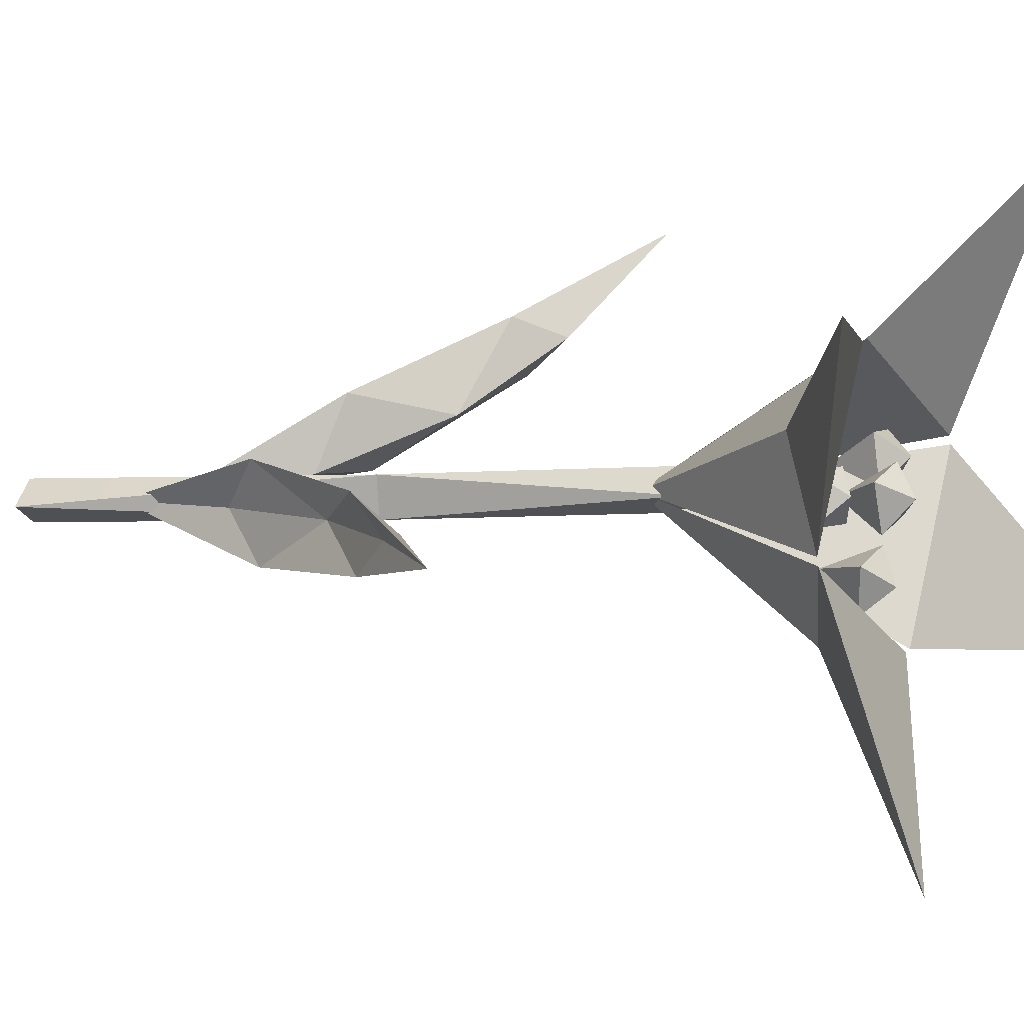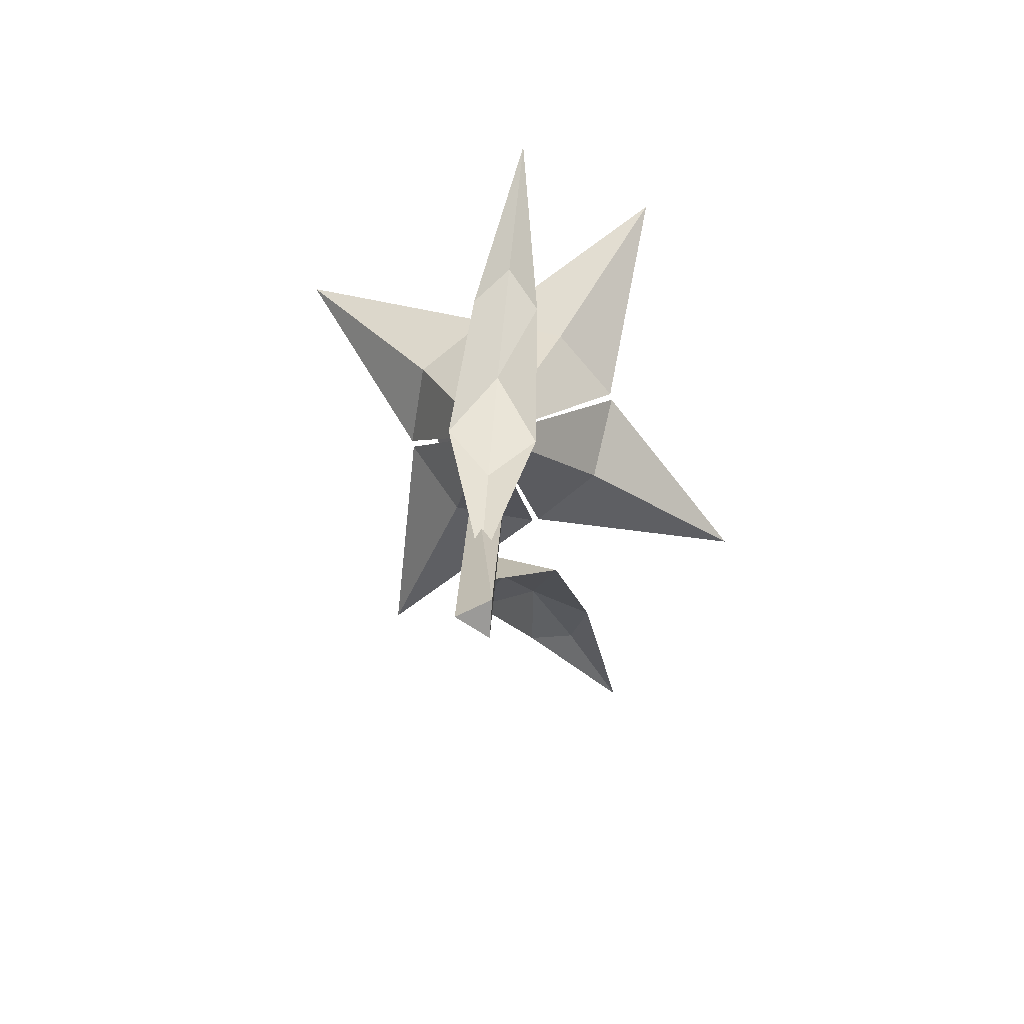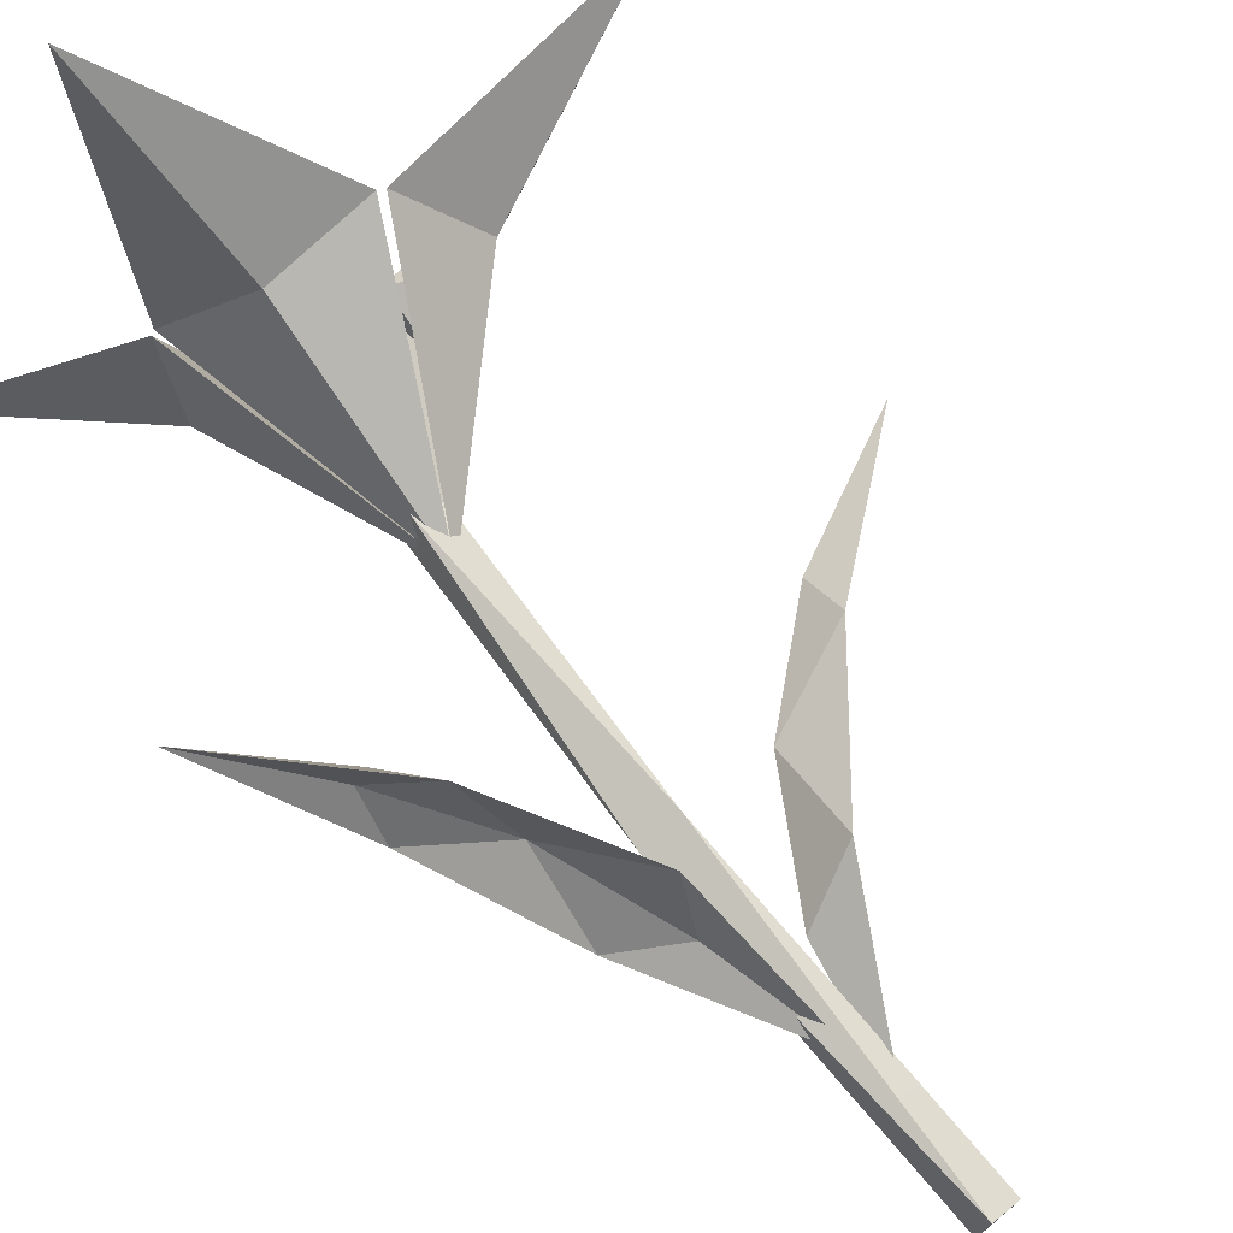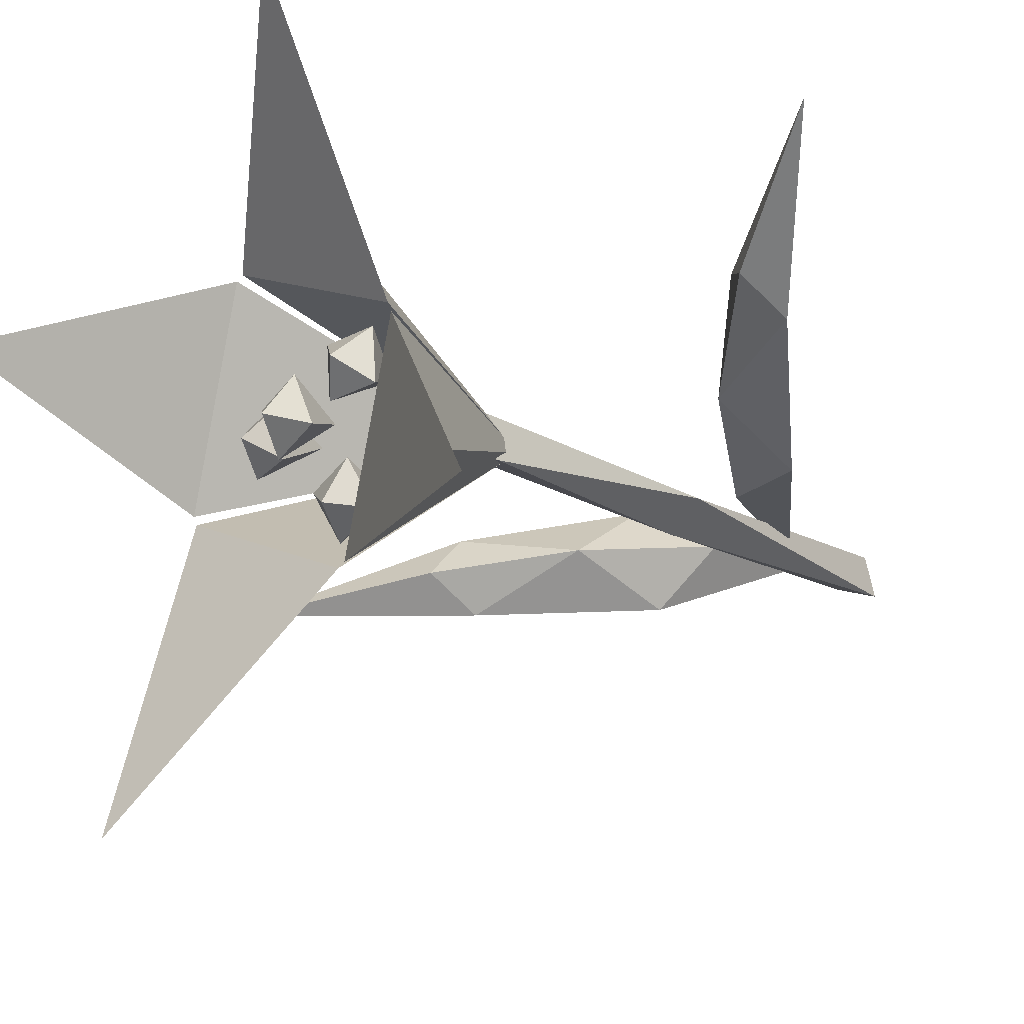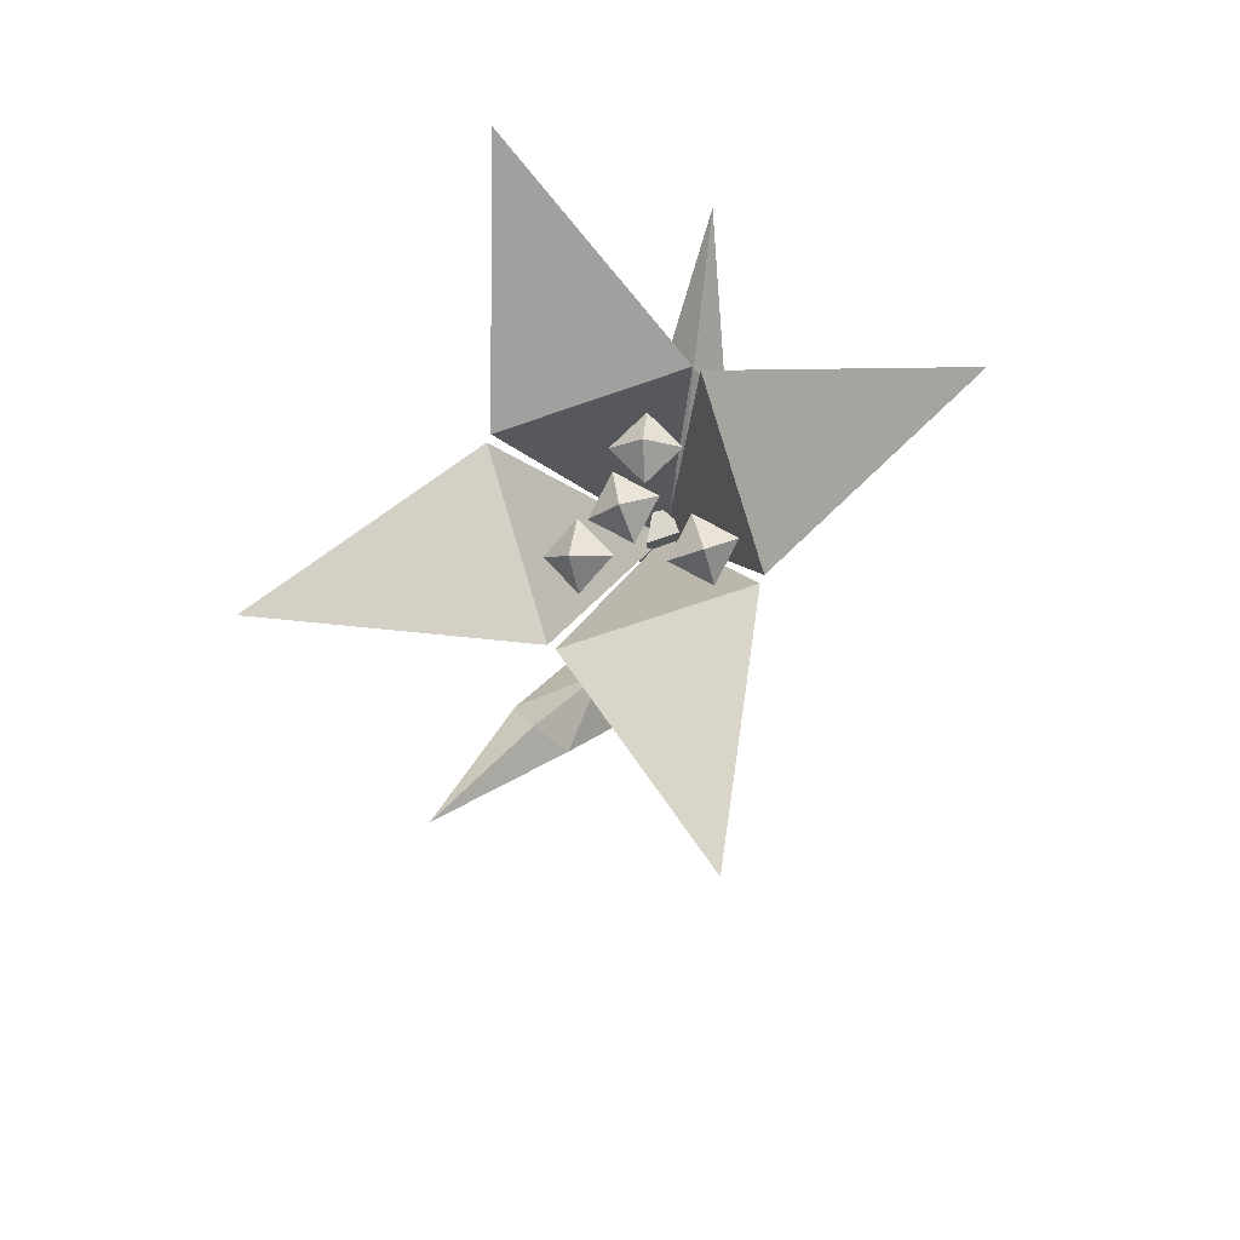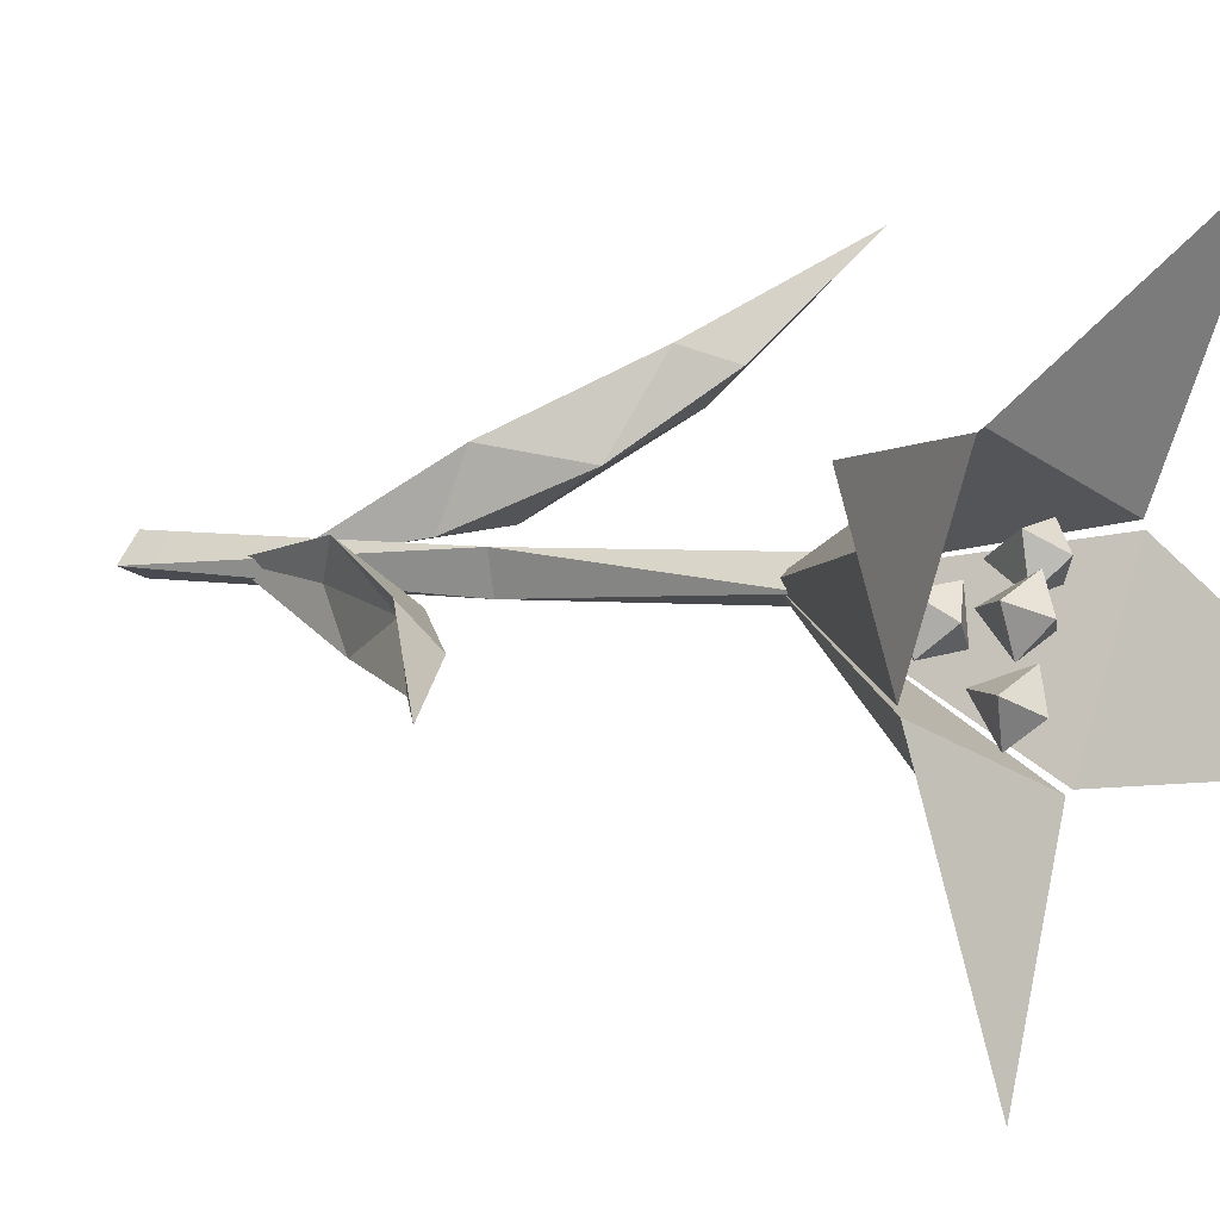
<metadata>
{"format":"obj","ext":"obj","renderer":"f3d","projection":"perspective","resolution":1024,"background":"white","views":[{"elev":-3.7,"azim":106.4,"up":"+Z"},{"elev":-69.3,"azim":-50.2,"up":"+Y"},{"elev":74.8,"azim":-39.9,"up":"+Z"},{"elev":-14.2,"azim":-146.2,"up":"+Z"},{"elev":73.9,"azim":144.2,"up":"+Y"},{"elev":3.5,"azim":120.7,"up":"+Z"}]}
</metadata>
<code>
o object1
g object1
v -0.004312 0.382 0.0001985
v 0.007096 0.3546 0.009489
v -0.001178 0.38 0.02528
v 0.0207 0.3795 -0.003114
v 0.02383 0.3776 0.02197
v 0.01109 0.3924 0.01188
f 1 2 3
f 4 2 1
f 5 2 4
f 4 6 5
f 5 6 3
f 1 6 4
f 3 6 1
f 3 2 5
o object10
g object10
v 0.007942 0.3888 -0.07668
v 0.05533 0.3578 -0.07485
v 0.1081 0.4115 -0.1799
v 0.1004 0.3665 -0.04164
v 0.00487 0.2644 -0.00116
f 9 8 7
f 7 10 9
f 11 10 7
f 8 10 11
f 7 8 11
f 10 8 9
o object11
g object11
v 0.00487 0.2644 -0.00116
v 0.0978 0.3523 0.01706
v 0.06982 0.3809 0.05725
v 0.1023 0.3663 -0.0377
v 0.2142 0.3978 0.04985
f 12 13 14
f 12 15 13
f 16 13 15
f 16 15 14
f 14 15 12
f 14 13 16
o object2
g object2
v 0.01142 0.3794 -0.02809
v 0.01876 0.3866 -0.04751
v 0.03351 0.3729 -0.03868
v 0.01234 0.3502 -0.03848
v -0.0002589 0.376 -0.05032
v 0.02183 0.3694 -0.06091
f 19 18 17
f 17 20 19
f 21 20 17
f 22 20 21
f 21 18 22
f 19 20 22
f 17 18 21
f 22 18 19
o object3
g object3
v -0.07631 0.2085 0.08206
v -0.08687 0.1846 0.065
v -0.1309 0.2462 0.1408
v -0.03826 0.1628 0.04115
v -0.04993 0.115 0.0158
v -0.04655 0.1588 0.05006
v -0.08459 0.2045 0.09098
v -0.05852 0.1846 0.09136
v -0.01213 0.115 0.05095
v -0.01084 0.09913 0.01166
v -0 0.02743 -0
v -0.01913 0.09511 0.02057
f 23 24 25
f 26 24 23
f 24 26 27
f 27 28 24
f 29 24 28
f 28 30 29
f 30 28 31
f 31 26 30
f 26 31 32
f 33 32 31
f 27 32 33
f 33 34 27
f 31 34 33
f 34 31 28
f 29 30 25
f 28 27 34
f 32 27 26
f 23 30 26
f 25 30 23
f 25 24 29
o object4
g object4
v -0 0.002087 -0
v 0.01549 0.07378 -0.003687
v 0.03836 0.08965 -0.03566
v 0.05031 0.08965 0.01455
v 0.02733 0.06977 -0.006507
v 0.0665 0.1334 -0.01583
v 0.1083 0.1592 -0.005896
v 0.05466 0.1374 -0.01301
v 0.109 0.1831 -0.02595
v 0.09937 0.1592 -0.04356
v 0.1209 0.1791 -0.02877
v 0.187 0.2208 -0.04454
f 35 36 37
f 38 36 35
f 35 39 38
f 40 38 39
f 38 40 41
f 41 42 38
f 42 41 43
f 43 44 42
f 37 42 44
f 44 40 37
f 40 44 45
f 45 44 46
f 46 41 45
f 46 44 43
f 43 41 46
f 45 41 40
f 39 37 40
f 36 38 42
f 37 39 35
f 42 37 36
o object5
g object5
v 0.0518 0.3699 -0.0208
v 0.05354 0.3411 -0.009229
v 0.0549 0.369 0.004339
v 0.07437 0.3588 -0.02397
v 0.07747 0.3579 0.001174
v 0.07018 0.3753 -0.01011
f 47 48 49
f 50 48 47
f 51 48 50
f 50 52 51
f 51 52 49
f 47 52 50
f 49 52 47
f 49 48 51
o object6
g object6
v -0.02829 0.4045 0.02009
v -0.033 0.3839 -0.03249
v -0.1128 0.4767 -0.07401
v 0.004153 0.3899 -0.07486
v 0.00487 0.2644 -0.00116
f 55 54 53
f 53 56 55
f 57 56 53
f 54 56 57
f 53 54 57
f 56 54 55
o object7
g object7
v 0.00487 0.2644 -0.00116
v 0.009459 0.3784 0.05942
v 0.06603 0.382 0.05906
v -0.02646 0.4043 0.02403
v -0.006596 0.4631 0.1558
f 60 59 58
f 58 61 60
f 60 61 62
f 61 59 62
f 59 61 58
f 62 59 60
o object8
g object8
v 0.008707 0.1373 0.00921
v 0.003775 0.2894 0.01038
v 0.01973 0.2894 -0.004697
v 0.003622 0.1373 -0.01215
v -0.001309 0.2894 -0.01097
v -0.01233 0.1373 0.002936
v -0.008707 -0.04861 -0.00921
v -0.003622 -0.04861 0.01215
v 0.01233 -0.04861 -0.002936
f 65 64 63
f 63 70 71
f 65 63 66
f 65 66 67
f 66 71 69
f 67 66 68
f 68 66 69
f 67 68 64
f 68 69 70
f 68 70 63
f 64 68 63
f 69 71 70
f 63 71 66
f 64 65 67
o object9
g object9
v 0.03158 0.3892 0.007901
v 0.04055 0.3989 -0.009656
v 0.05366 0.3827 -0.00269
v 0.03082 0.3622 -0.007339
v 0.02096 0.3906 -0.01508
v 0.04304 0.3841 -0.02567
f 74 73 72
f 72 75 74
f 76 75 72
f 77 75 76
f 76 73 77
f 74 75 77
f 72 73 76
f 77 73 74

</code>
